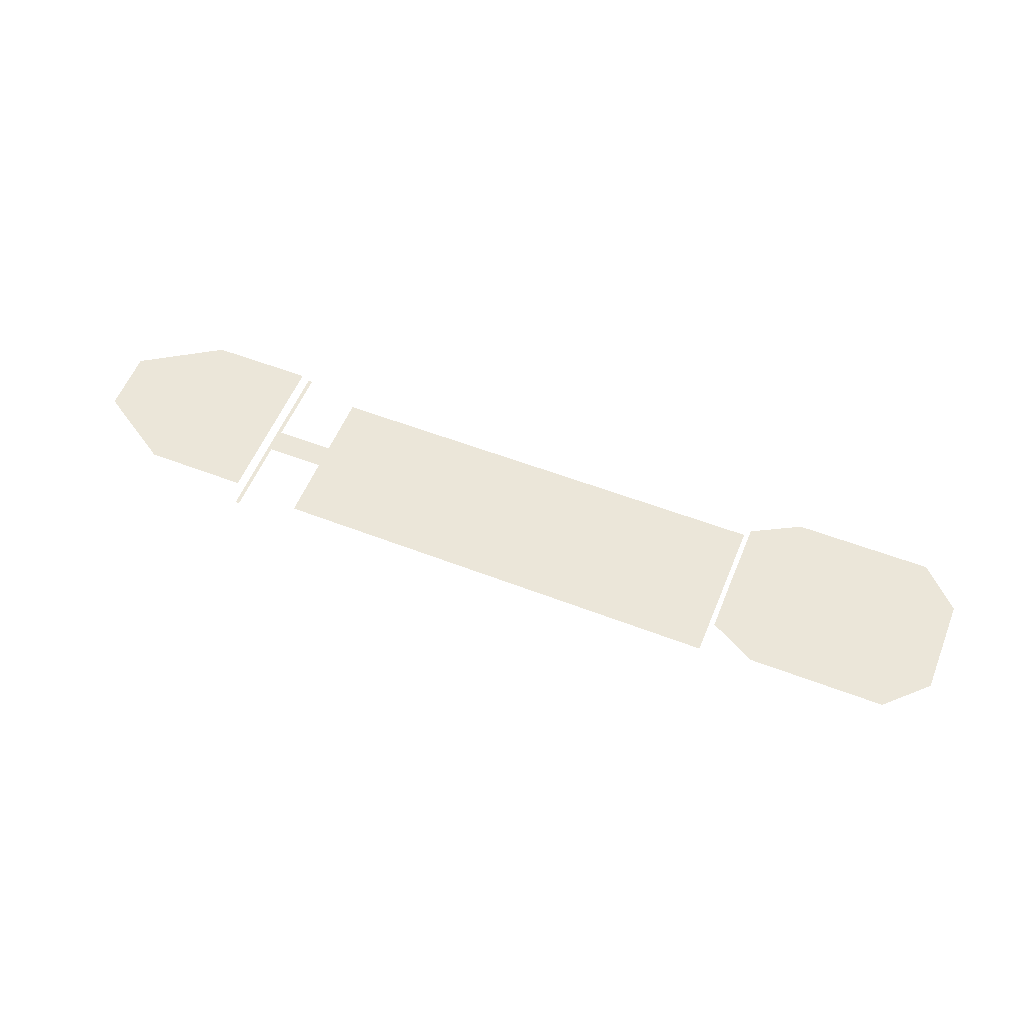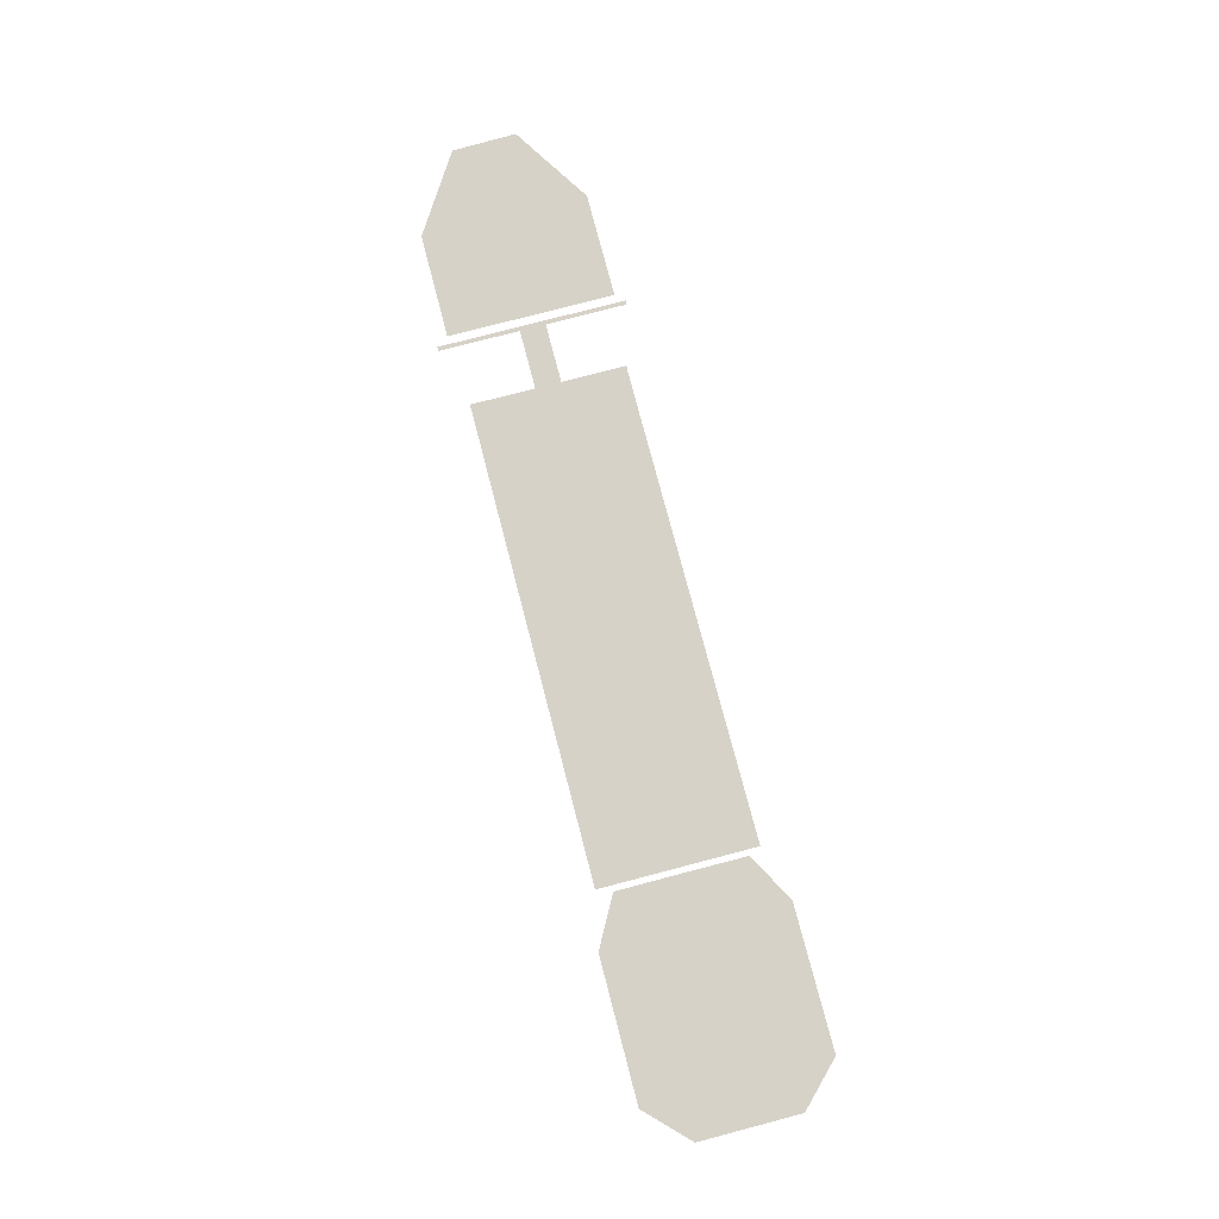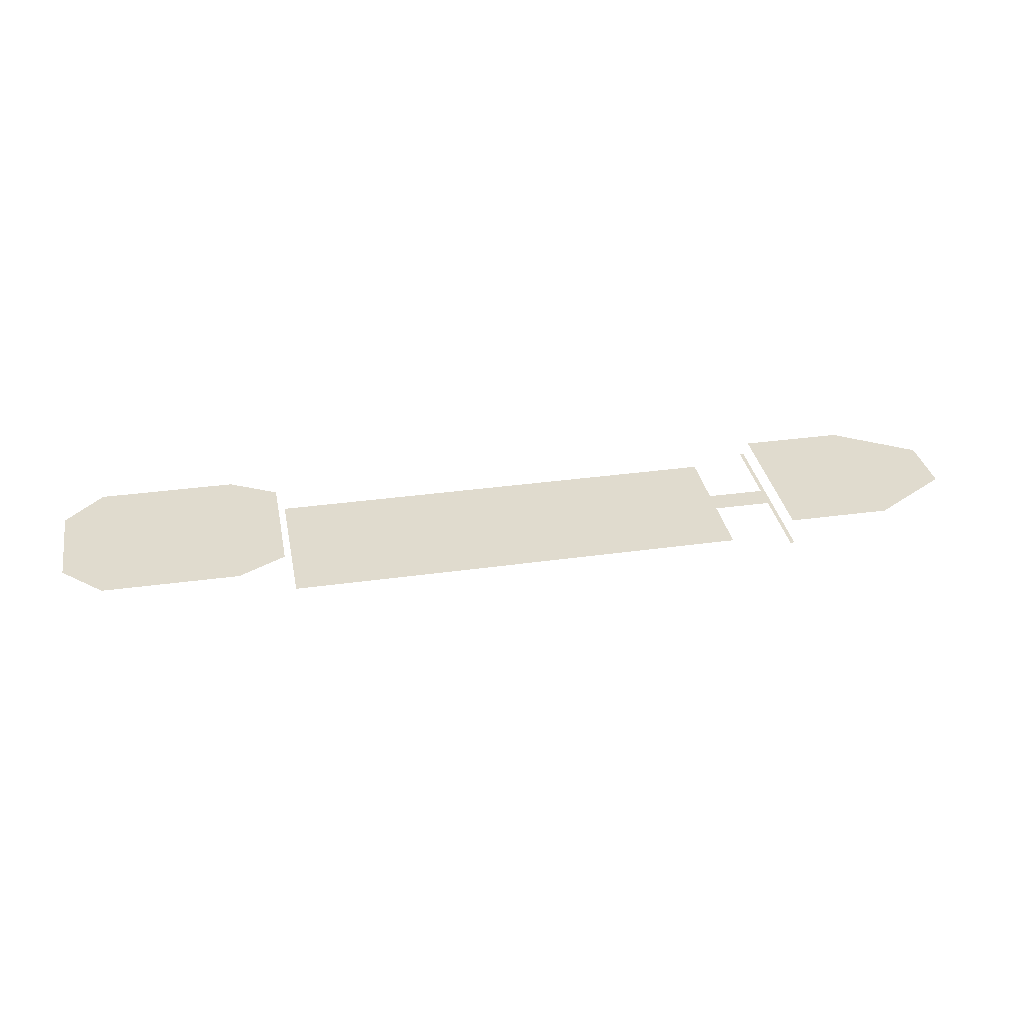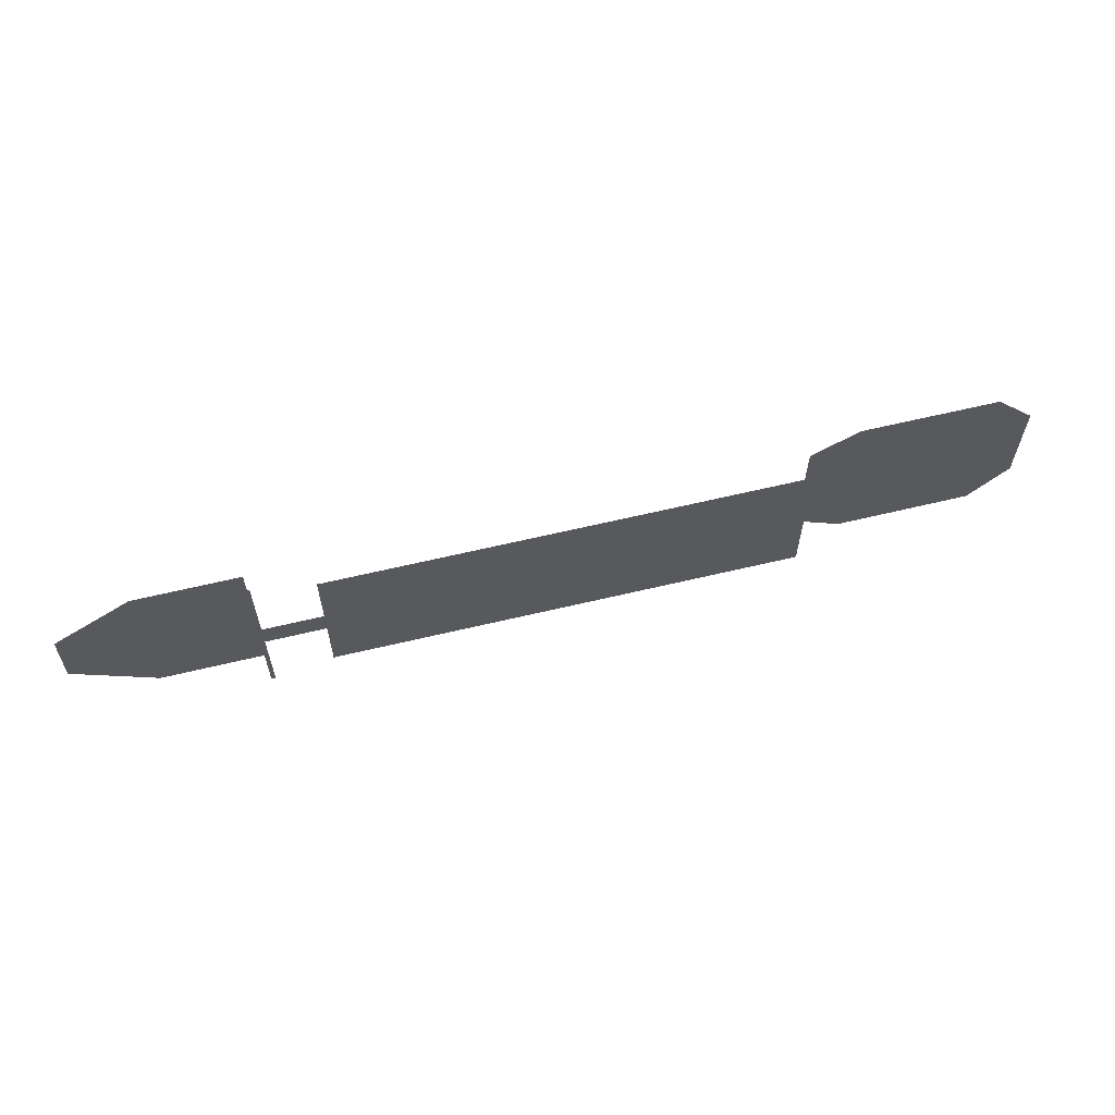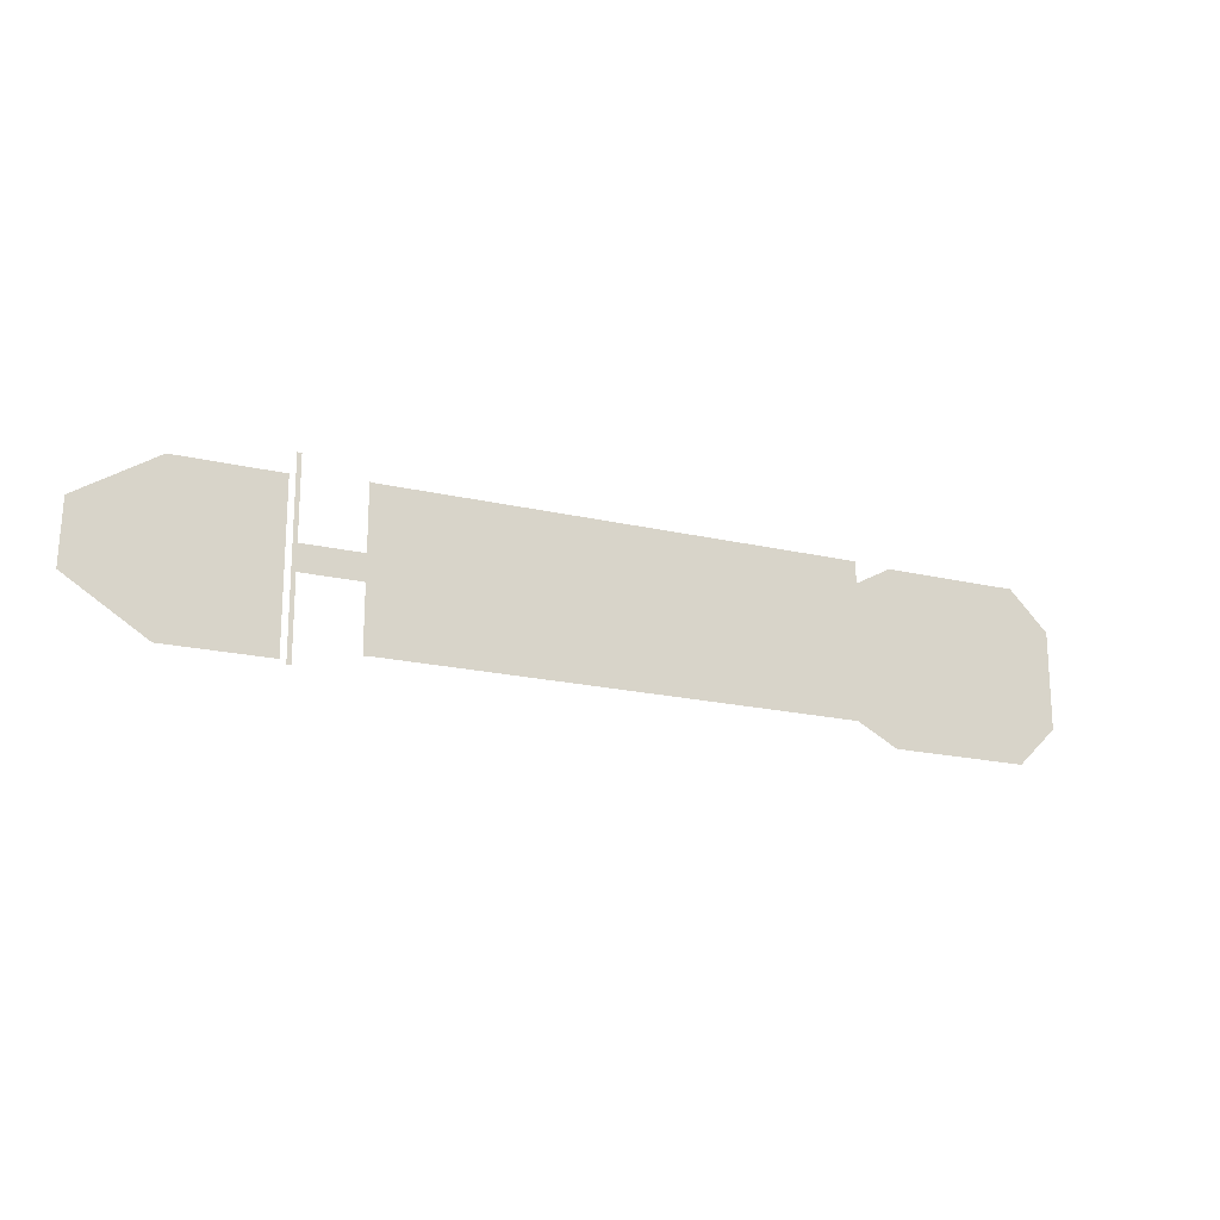
<metadata>
{"format":"obj","ext":"obj","renderer":"f3d","projection":"perspective","resolution":1024,"background":"white","views":[{"elev":55.6,"azim":22.0,"up":"+Y"},{"elev":77.4,"azim":75.3,"up":"+Y"},{"elev":33.4,"azim":169.3,"up":"+Y"},{"elev":61.4,"azim":-13.9,"up":"+Z"},{"elev":-18.9,"azim":-24.5,"up":"+Z"}]}
</metadata>
<code>
v -9.108 2.97 1.188
v -9.108 2.97 -1.188
v -9.108 2.97 7.167
v -8.712 2.97 7.115
v 34.82 2.874 -7.176
v -15.05 4.95 7.571
v -14.65 2.97 8.635
v -14.65 2.97 -1.188
v -15.05 4.95 3.363
v -14.65 2.97 1.188
v -8.712 2.97 -7.115
v -9.108 2.97 -7.167
v -14.65 2.97 -8.634
v -15.05 4.95 -7.612
v 34.82 2.874 7.176
v -24.75 4.95 7.571
v -24.75 4.95 -7.612
v -32.16 4.95 -2.924
v -32.03 4.95 2.965
v -15.05 4.95 -3.363
v -15.05 4.95 -0.792
v -15.05 4.95 0.792
v -15.05 4.95 5.736
v -15.05 4.95 -5.736
v 35.61 5.844 -4.043
v 35.61 5.844 4.041
v 35.61 5.844 2.422
v 35.61 5.844 -2.423
v 35.61 5.844 -5.824
v 35.59 5.855 0.642
v 35.59 5.855 -0.6435
v 35.61 5.844 5.823
v 40.05 5.844 8.239
v 40.05 5.844 -8.241
v 52.9 5.844 8.239
v 52.9 5.844 -8.241
v 56.59 5.844 4.545
v 56.59 5.844 -4.583
v 56.59 5.844 0.764
v 56.59 5.844 -0.766
v 56.59 5.844 -2.675
v 56.59 5.844 2.655
v 56.59 5.844 1.709
v 56.59 5.844 -1.72
v -15.05 2.97 8.635
v -15.05 2.97 -8.634
g Plane.001_Plane.001_Material.003
f 9 23 6 16 19 18 17 14 24 20 21 22
f 30 31 28 25 29 34 36 38 41 44 40 39 43 42 37 35 33 32 26 27
f 15 4 11 5
f 7 13 46 45
f 12 11 4 3
f 10 1 2 8

</code>
